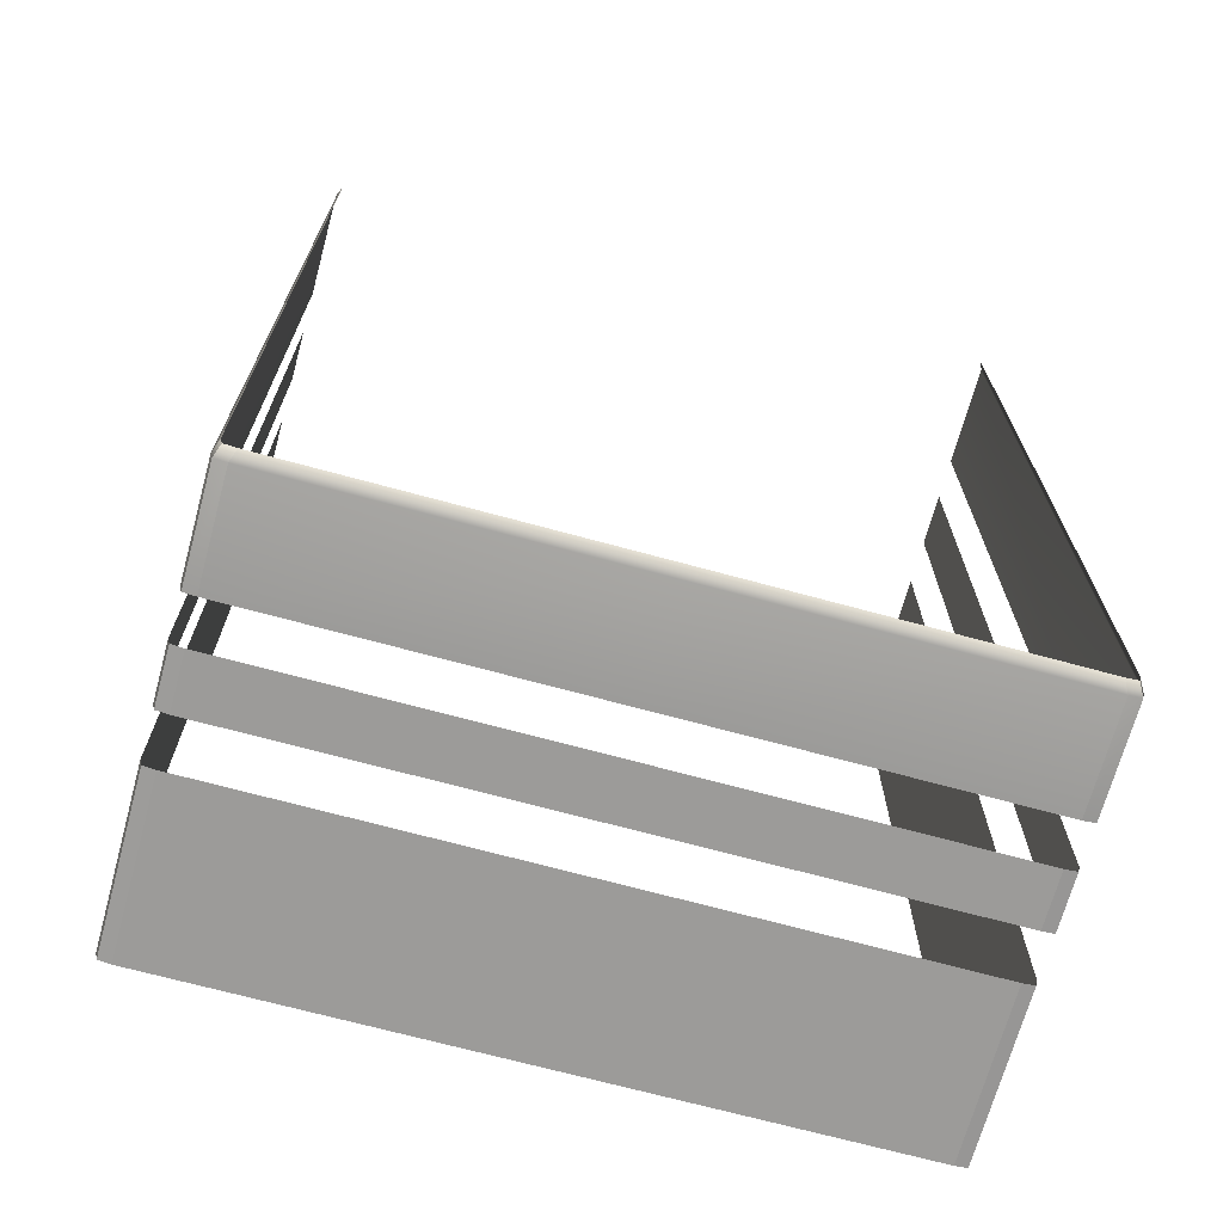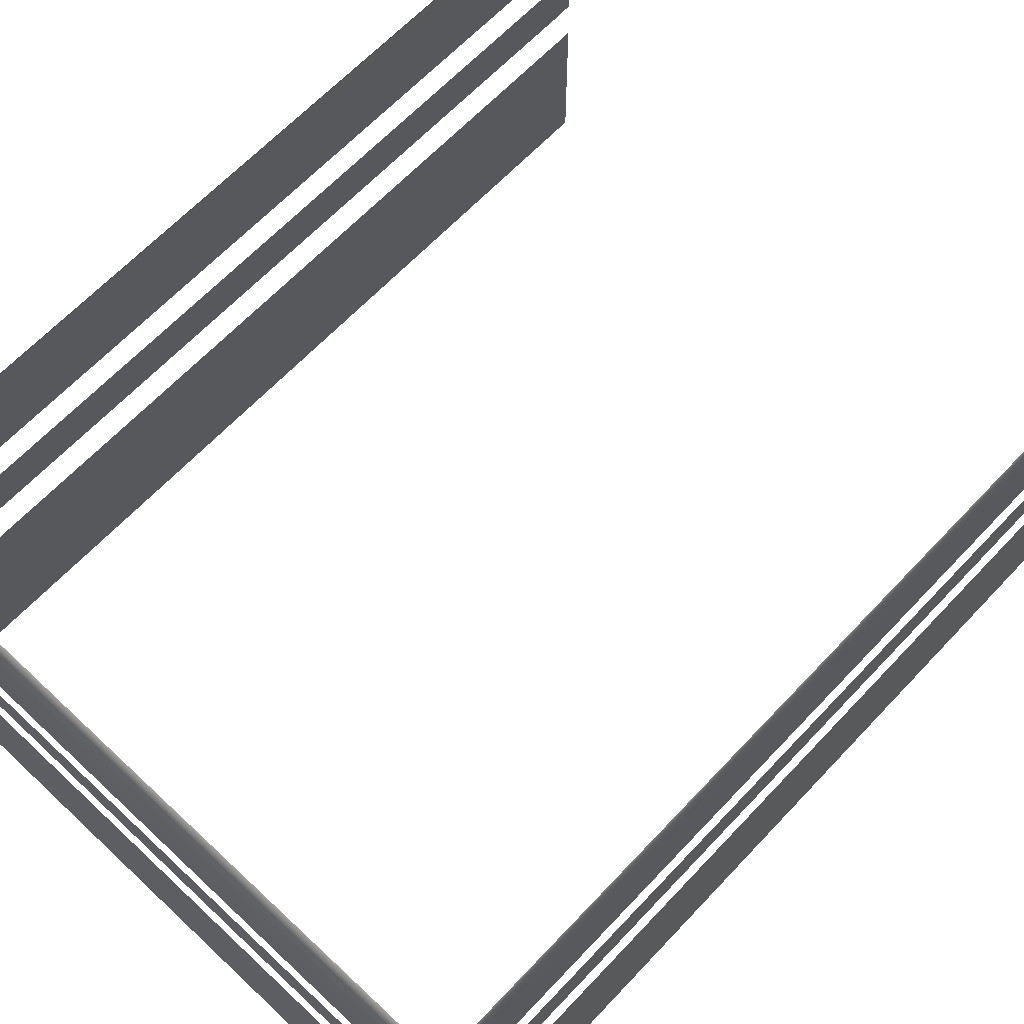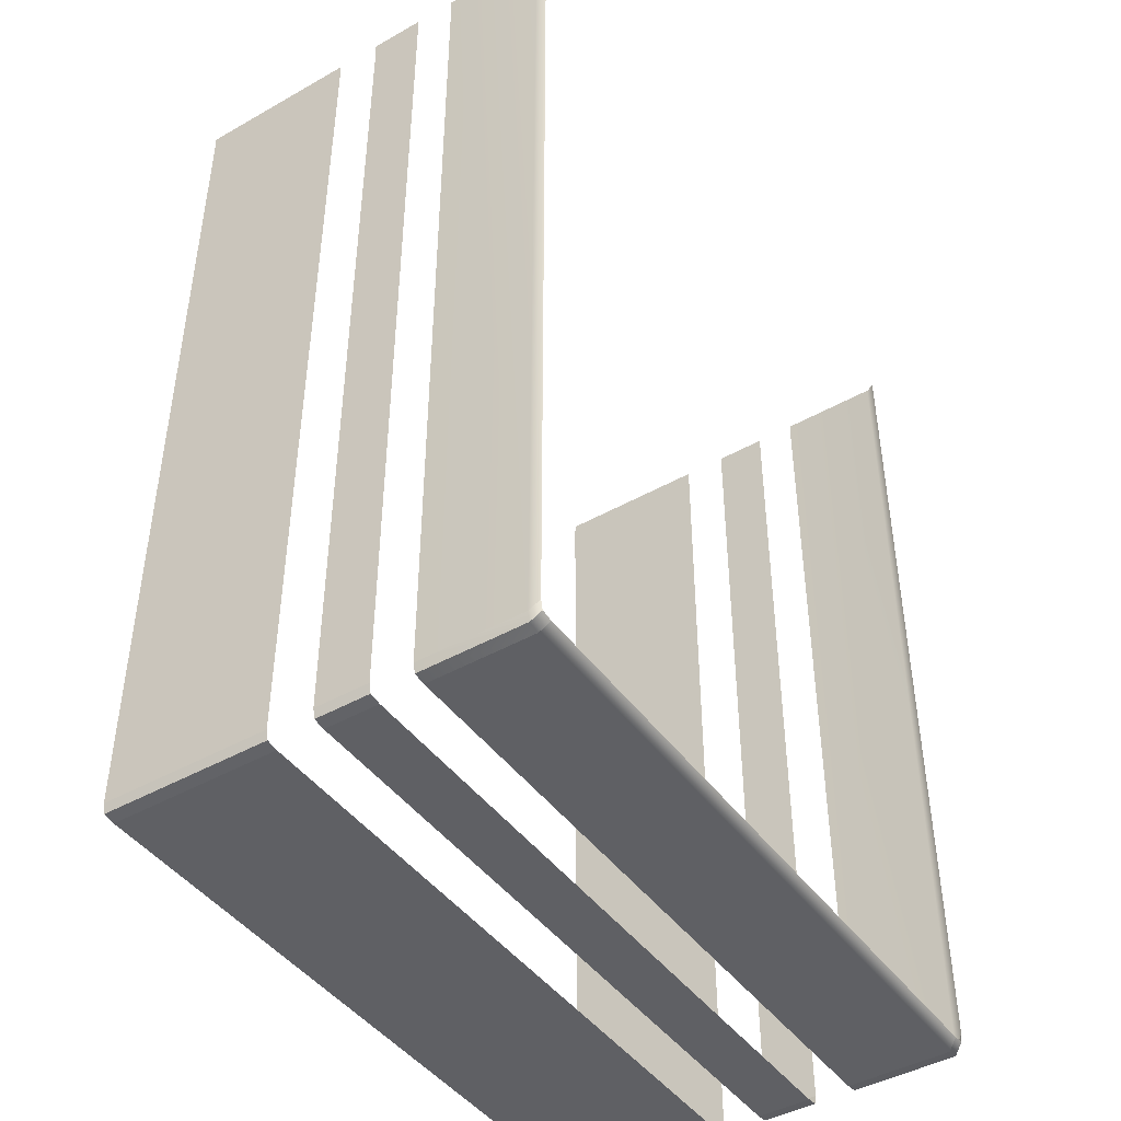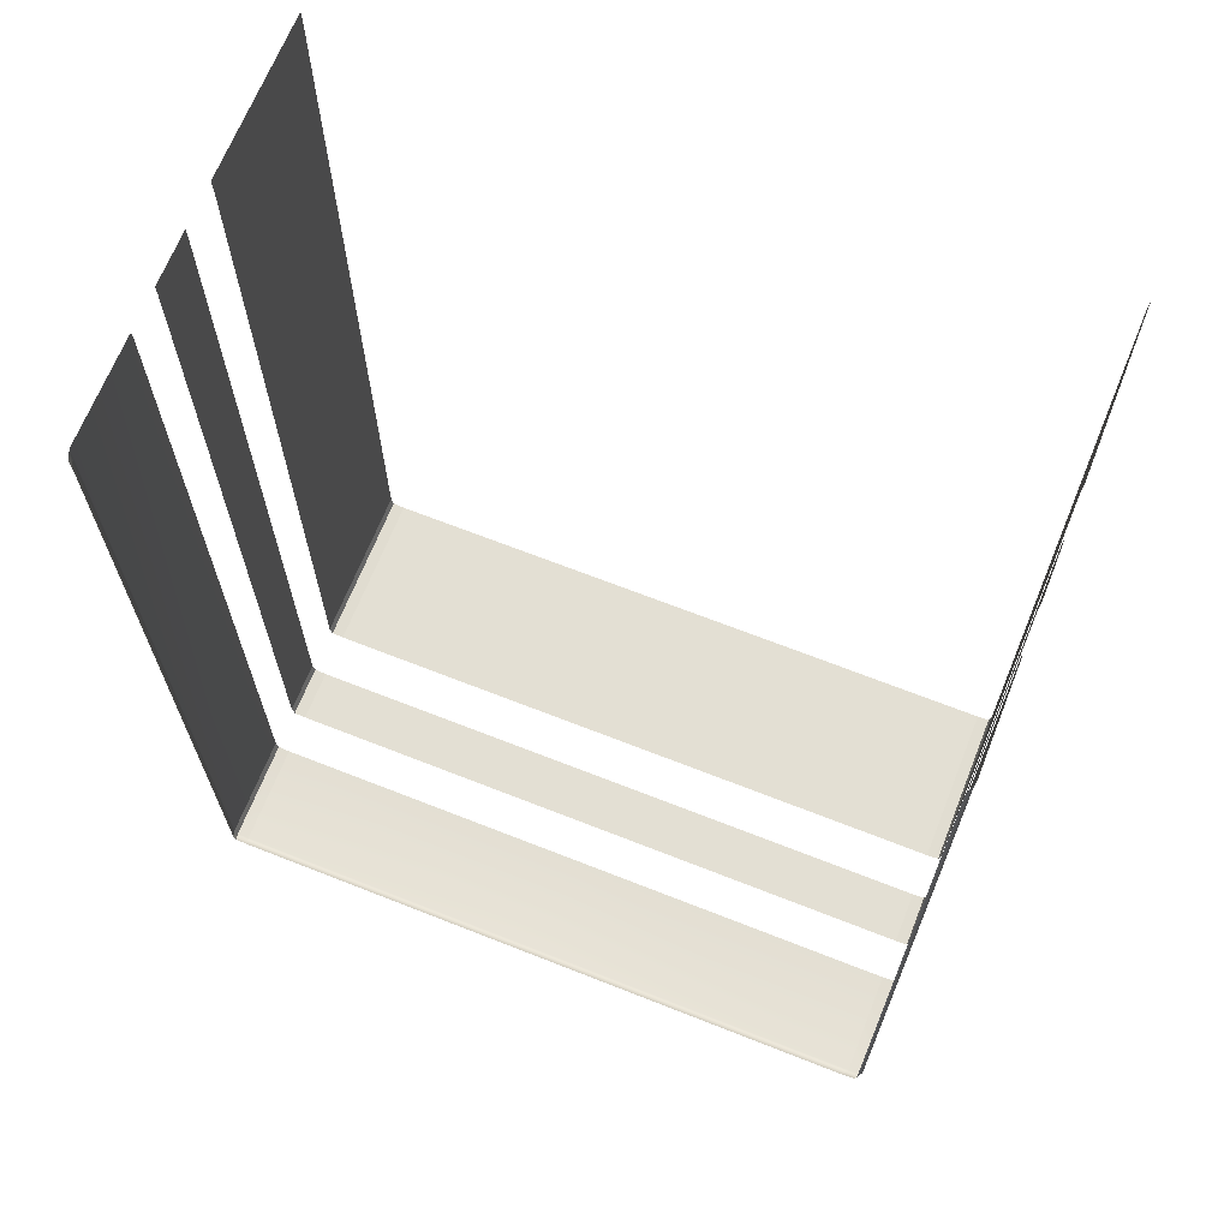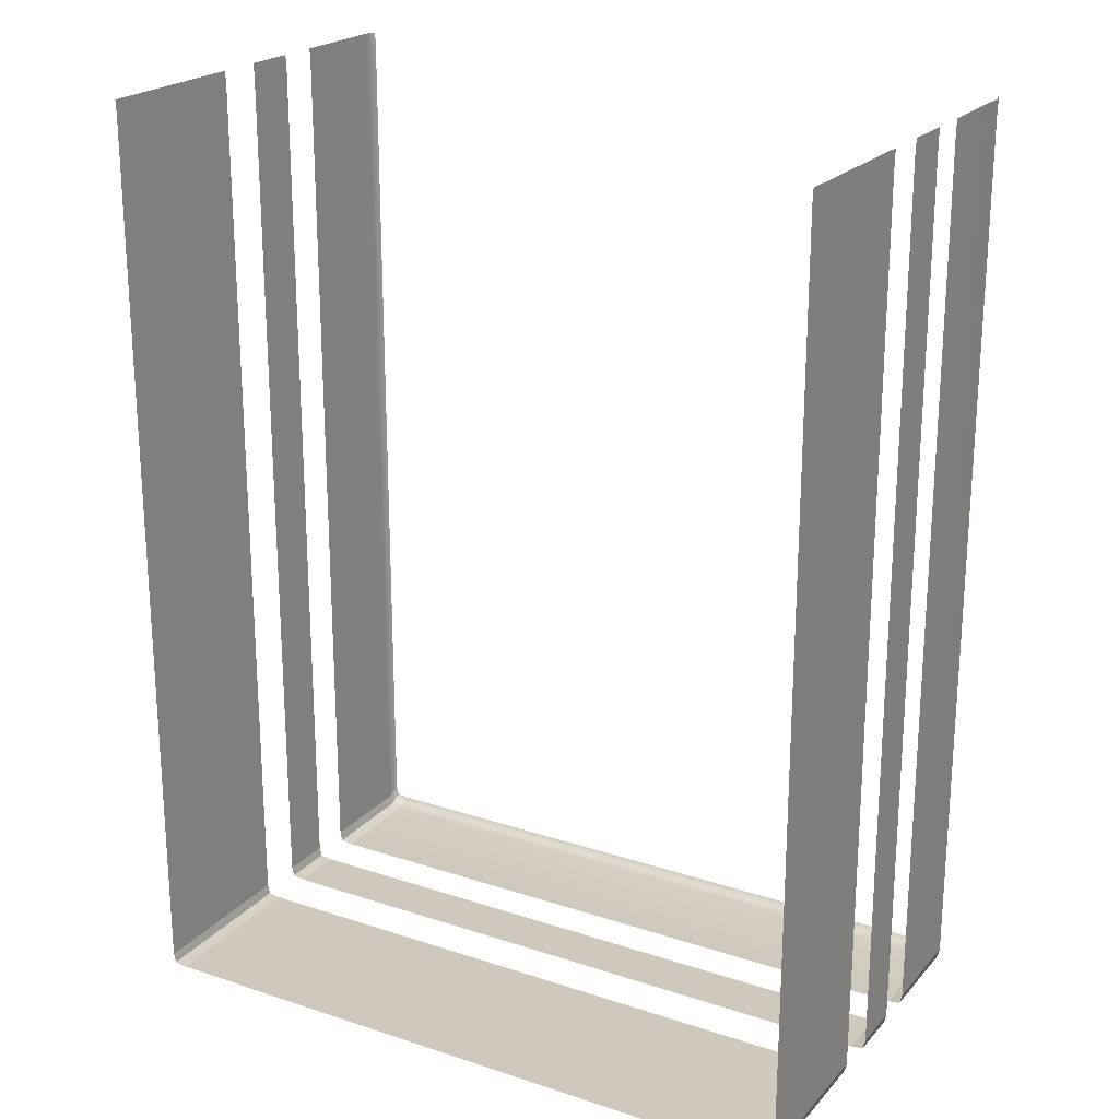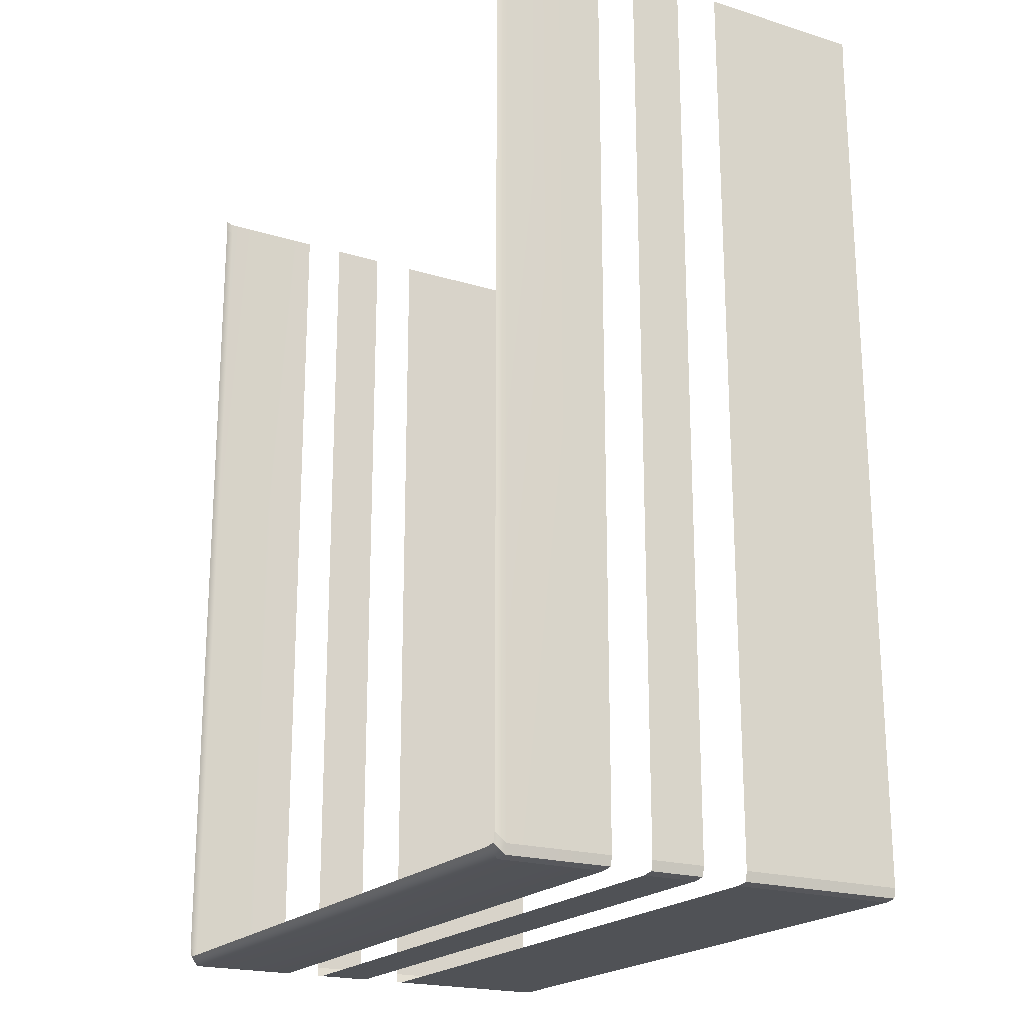
<metadata>
{"format":"obj","ext":"obj","renderer":"f3d","projection":"perspective","resolution":1024,"background":"white","views":[{"elev":-69.5,"azim":164.7,"up":"+Z"},{"elev":65.1,"azim":-136.7,"up":"+Y"},{"elev":-44.4,"azim":123.4,"up":"+Z"},{"elev":67.4,"azim":-158.4,"up":"+Z"},{"elev":22.0,"azim":29.9,"up":"+Z"},{"elev":-20.4,"azim":-119.3,"up":"+Z"}]}
</metadata>
<code>
g ENV_S04_TC_RampStep_HardPlastic_Pattern_MO
v -31.94 5.935 -3.504
v -31.91 5.9 -3.549
v -31.89 5.935 -3.51
v -31.95 5.9 -3.543
v -31.91 5.502 -3.549
v -31.95 5.502 -3.543
v -31.95 5.935 -3.468
v -31.95 5.9 -3.543
v -31.94 5.935 -3.504
v -31.96 5.9 -3.507
v -31.95 5.502 -3.543
v -31.96 5.502 -3.507
v -31.95 5.935 -0.0971
v -31.96 5.9 -3.507
v -31.95 5.935 -3.468
v -31.96 5.9 -0.09764
v -31.96 5.502 -3.507
v -31.96 5.502 -0.09764
v -29.36 5.935 -3.51
v -29.3 5.9 -3.543
v -29.31 5.935 -3.504
v -29.34 5.9 -3.549
v -29.3 5.502 -3.543
v -29.34 5.502 -3.549
v -29.31 5.935 -3.504
v -29.29 5.9 -3.507
v -29.3 5.935 -3.468
v -29.3 5.9 -3.543
v -29.29 5.502 -3.507
v -29.3 5.502 -3.543
v -30.62 5.935 -3.51
v -29.34 5.9 -3.549
v -29.36 5.935 -3.51
v -30.62 5.9 -3.549
v -29.34 5.502 -3.549
v -30.62 5.502 -3.549
v -31.89 5.935 -3.51
v -30.62 5.935 -3.51
v -31.91 5.9 -3.549
v -30.62 5.502 -3.549
v -31.91 5.502 -3.549
v -29.3 5.935 -3.468
v -29.29 5.9 -0.09764
v -29.3 5.935 -0.0971
v -29.29 5.9 -3.507
v -29.29 5.502 -0.09764
v -29.29 5.502 -3.507
v -29.3 5.935 -0.0971
v -29.29 5.9 -0.05212
v -29.3 5.935 -0.05158
v -29.29 5.9 -0.09764
v -29.29 5.502 -0.05212
v -29.29 5.502 -0.09764
v -31.95 5.935 -0.05158
v -31.96 5.9 -0.09764
v -31.95 5.935 -0.0971
v -31.96 5.9 -0.05212
v -31.96 5.502 -0.09764
v -31.96 5.502 -0.05212
v -31.95 5.343 -3.543
v -31.95 5.137 -3.543
v -31.91 5.137 -3.549
v -31.91 5.343 -3.549
v -31.96 5.343 -3.507
v -31.96 5.137 -3.507
v -31.95 5.137 -3.543
v -31.95 5.343 -3.543
v -31.96 5.343 -0.09764
v -31.96 5.137 -0.09764
v -31.96 5.137 -3.507
v -31.96 5.343 -3.507
v -31.96 5.343 -0.05212
v -31.96 5.137 -0.05212
v -31.96 5.137 -0.09764
v -31.96 5.343 -0.09764
v -29.29 5.343 -0.09764
v -29.29 5.137 -0.09764
v -29.29 5.137 -0.05212
v -29.29 5.343 -0.05212
v -29.29 5.343 -3.507
v -29.29 5.137 -3.507
v -29.29 5.137 -0.09764
v -29.29 5.343 -0.09764
v -29.3 5.343 -3.543
v -29.3 5.137 -3.543
v -29.29 5.137 -3.507
v -29.29 5.343 -3.507
v -29.34 5.343 -3.549
v -29.34 5.137 -3.549
v -29.3 5.137 -3.543
v -29.3 5.343 -3.543
v -30.62 5.343 -3.549
v -29.34 5.137 -3.549
v -29.34 5.343 -3.549
v -30.62 5.137 -3.549
v -31.91 5.343 -3.549
v -31.91 5.137 -3.549
v -31.95 4.962 -3.543
v -31.95 4.324 -3.543
v -31.91 4.324 -3.549
v -31.91 4.962 -3.549
v -31.96 4.962 -3.507
v -31.96 4.324 -3.507
v -31.95 4.324 -3.543
v -31.95 4.962 -3.543
v -31.96 4.962 -0.09764
v -31.96 4.332 -0.09764
v -31.96 4.324 -3.507
v -31.96 4.962 -3.507
v -31.96 4.962 -0.05212
v -31.96 4.332 -0.05212
v -31.96 4.332 -0.09764
v -31.96 4.962 -0.09764
v -29.29 4.962 -0.09764
v -29.29 4.324 -0.09764
v -29.29 4.324 -0.05212
v -29.29 4.962 -0.05212
v -29.29 4.962 -3.507
v -29.29 4.324 -3.507
v -29.29 4.324 -0.09764
v -29.29 4.962 -0.09764
v -29.3 4.962 -3.543
v -29.3 4.324 -3.543
v -29.29 4.324 -3.507
v -29.29 4.962 -3.507
v -29.34 4.962 -3.549
v -29.34 4.324 -3.549
v -29.3 4.324 -3.543
v -29.3 4.962 -3.543
v -30.62 4.962 -3.549
v -29.34 4.324 -3.549
v -29.34 4.962 -3.549
v -30.62 4.324 -3.549
v -31.91 4.962 -3.549
v -31.91 4.324 -3.549
g ENV_S04_TC_RampStep_HardPlastic_Pattern_MO_0
f 3 2 1
f 2 4 1
f 2 5 4
f 5 6 4
f 9 8 7
f 8 10 7
f 8 11 10
f 11 12 10
f 15 14 13
f 14 16 13
f 14 17 16
f 17 18 16
f 21 20 19
f 20 22 19
f 20 23 22
f 23 24 22
f 27 26 25
f 26 28 25
f 26 29 28
f 29 30 28
f 33 32 31
f 32 34 31
f 32 35 34
f 35 36 34
f 38 34 37
f 34 39 37
f 34 40 39
f 40 41 39
f 44 43 42
f 43 45 42
f 43 46 45
f 46 47 45
f 50 49 48
f 49 51 48
f 49 52 51
f 52 53 51
f 56 55 54
f 55 57 54
f 55 58 57
f 58 59 57
f 62 61 60
f 63 62 60
f 66 65 64
f 67 66 64
f 70 69 68
f 71 70 68
f 74 73 72
f 75 74 72
f 78 77 76
f 79 78 76
f 82 81 80
f 83 82 80
f 86 85 84
f 87 86 84
f 90 89 88
f 91 90 88
f 94 93 92
f 93 95 92
f 92 95 96
f 95 97 96
f 100 99 98
f 101 100 98
f 104 103 102
f 105 104 102
f 108 107 106
f 109 108 106
f 112 111 110
f 113 112 110
f 116 115 114
f 117 116 114
f 120 119 118
f 121 120 118
f 124 123 122
f 125 124 122
f 128 127 126
f 129 128 126
f 132 131 130
f 131 133 130
f 130 133 134
f 133 135 134

</code>
